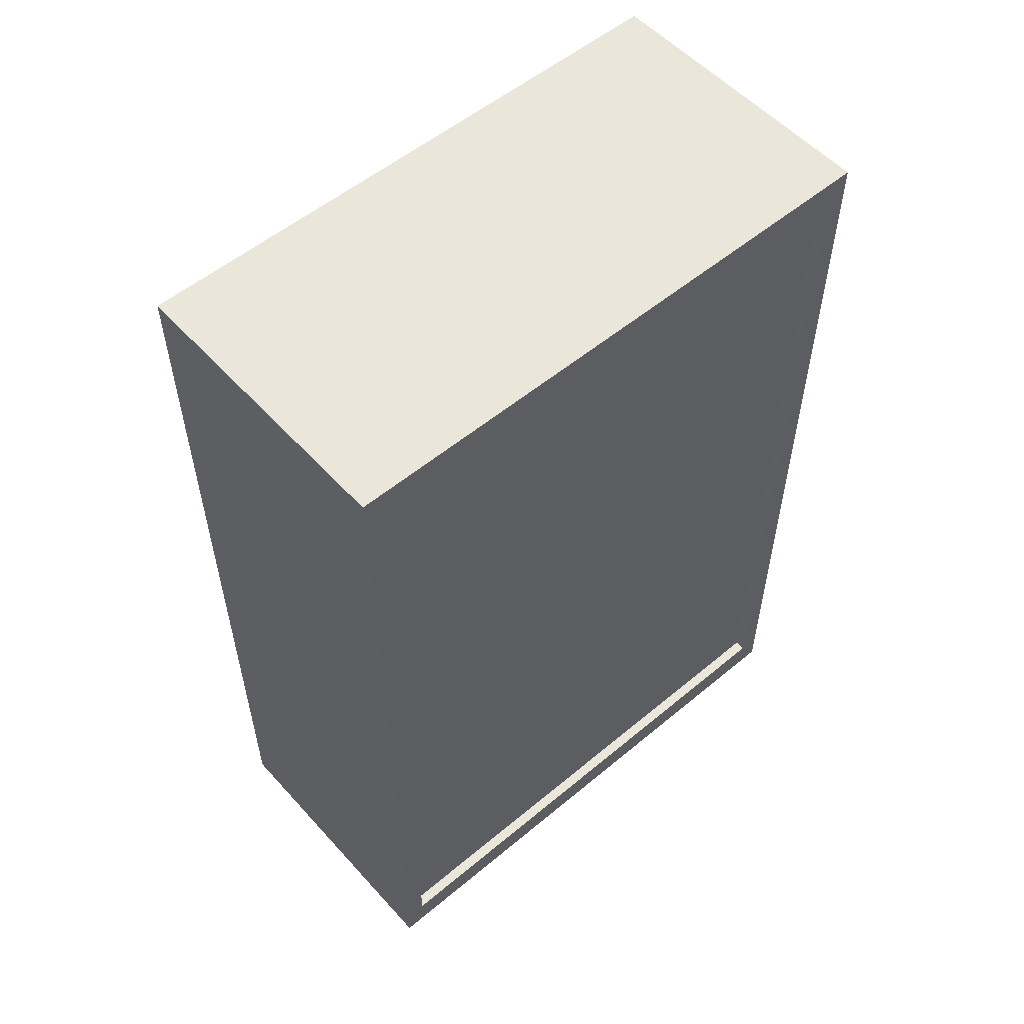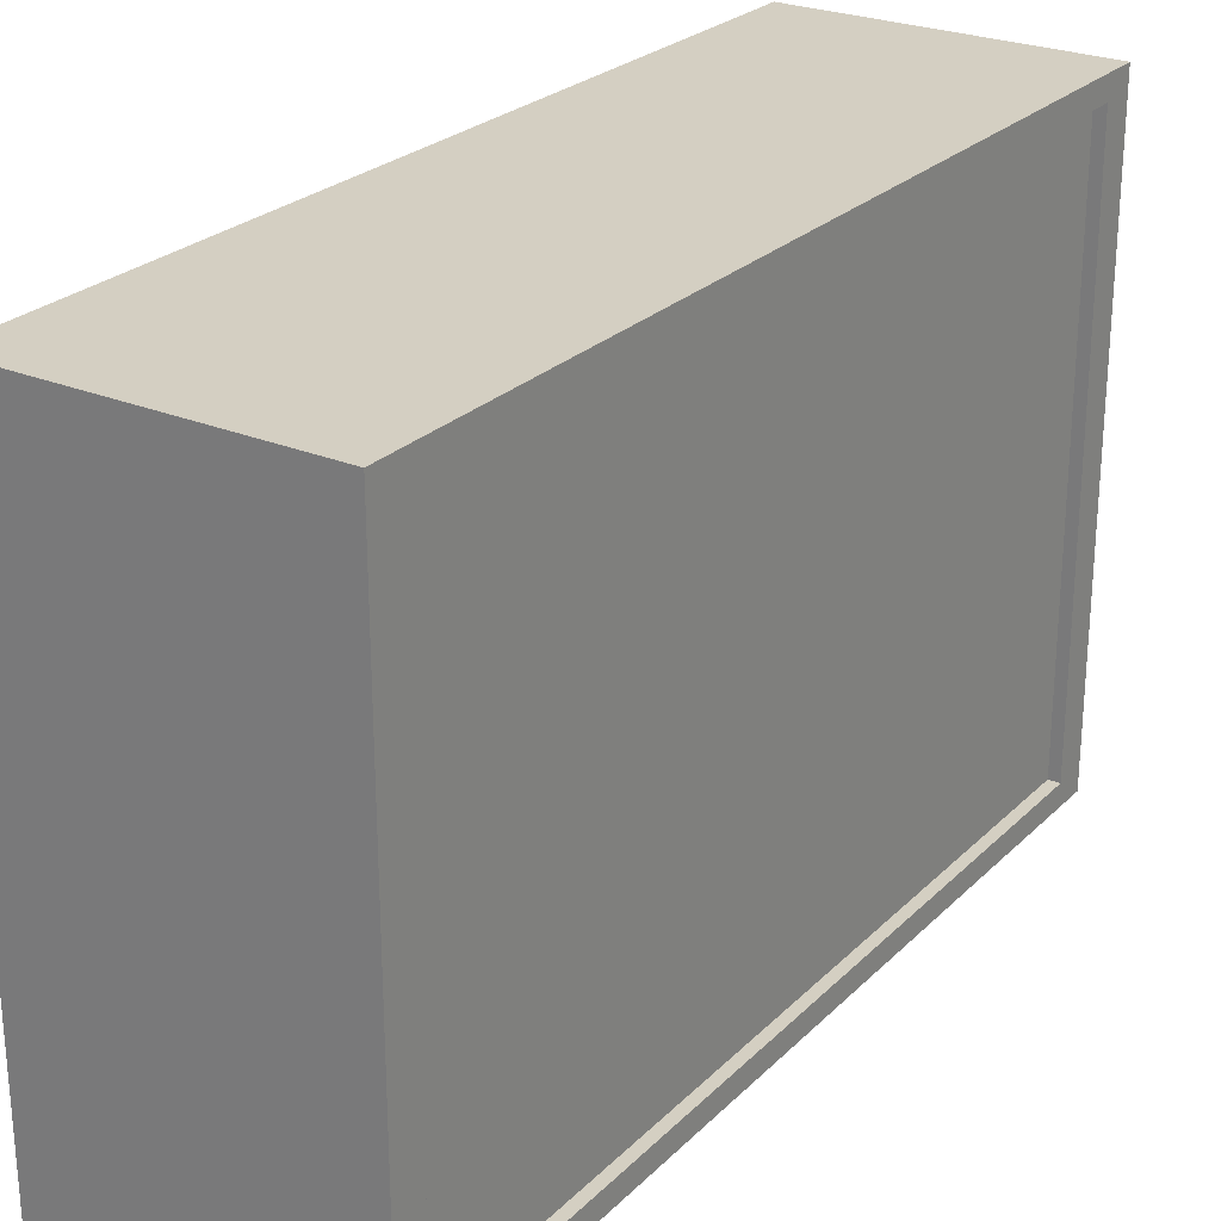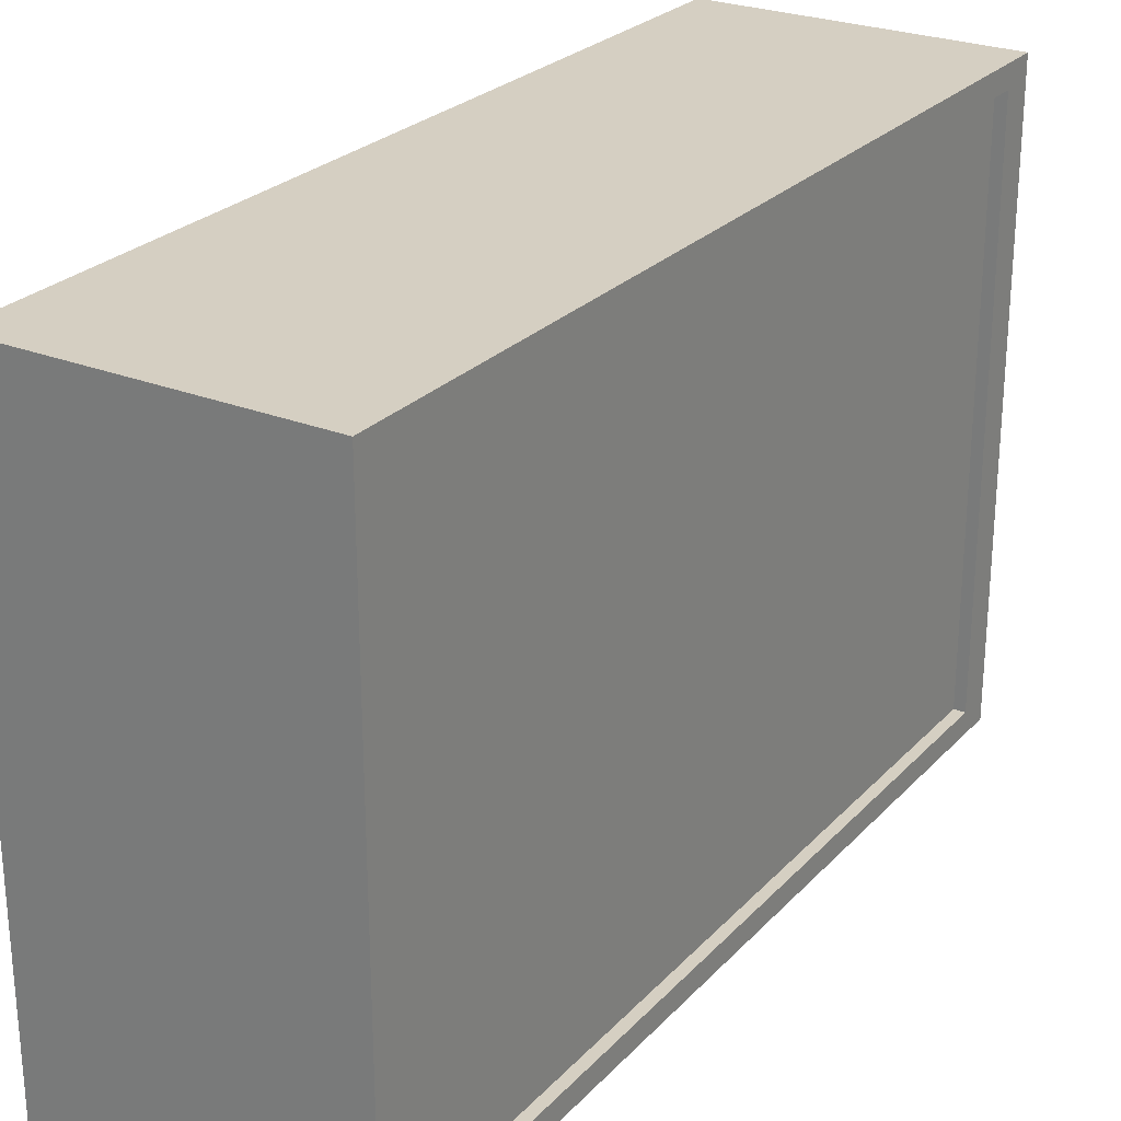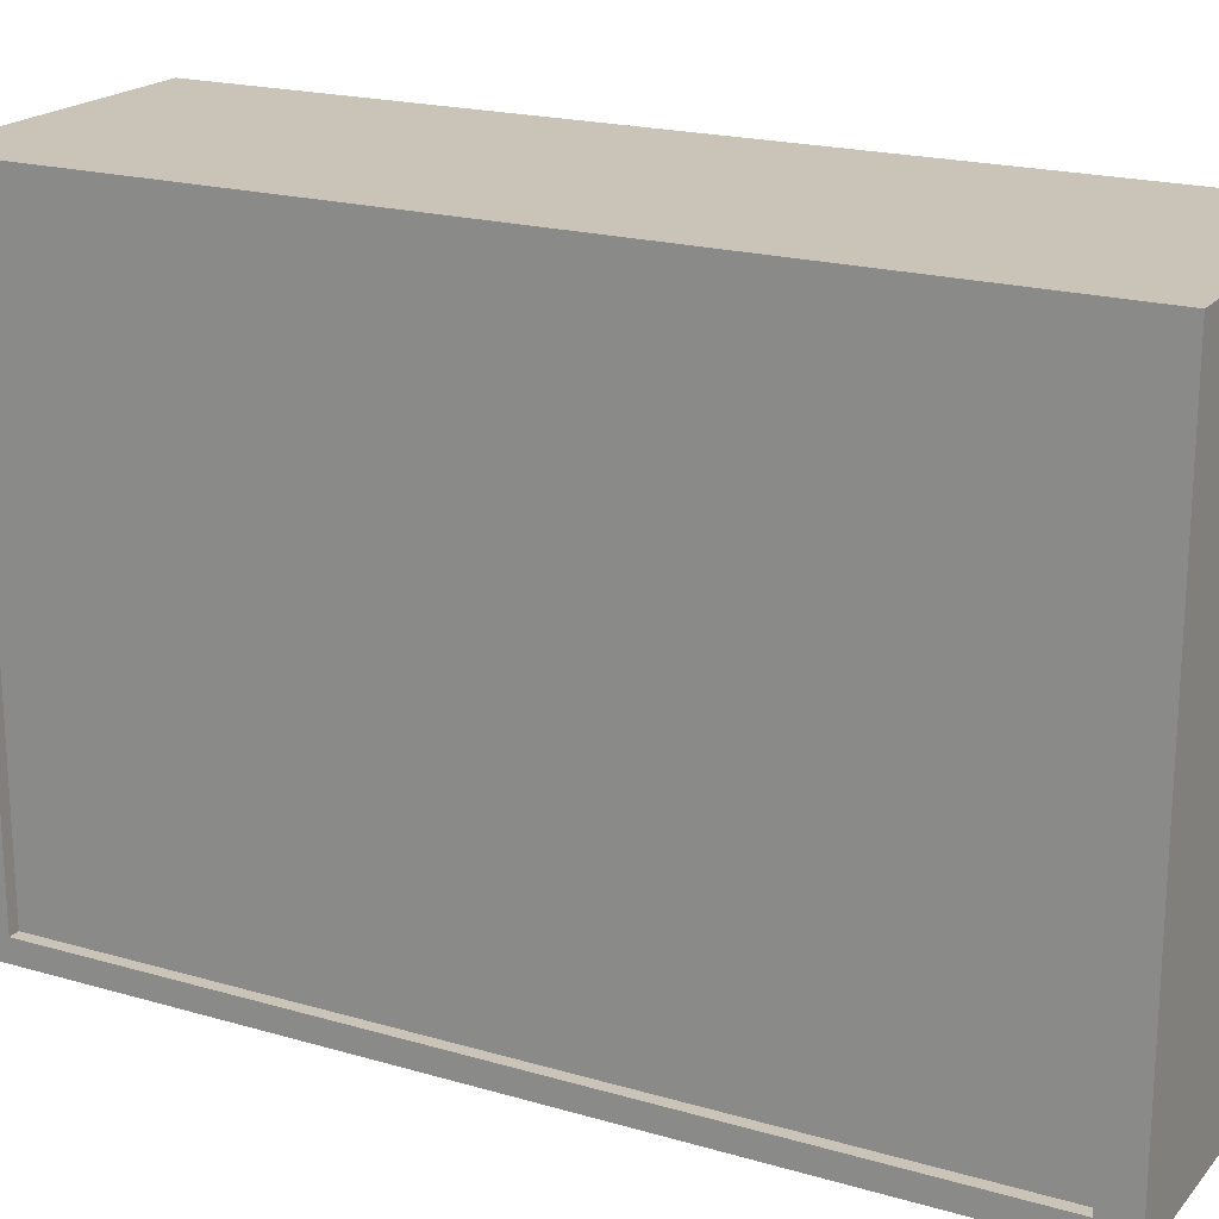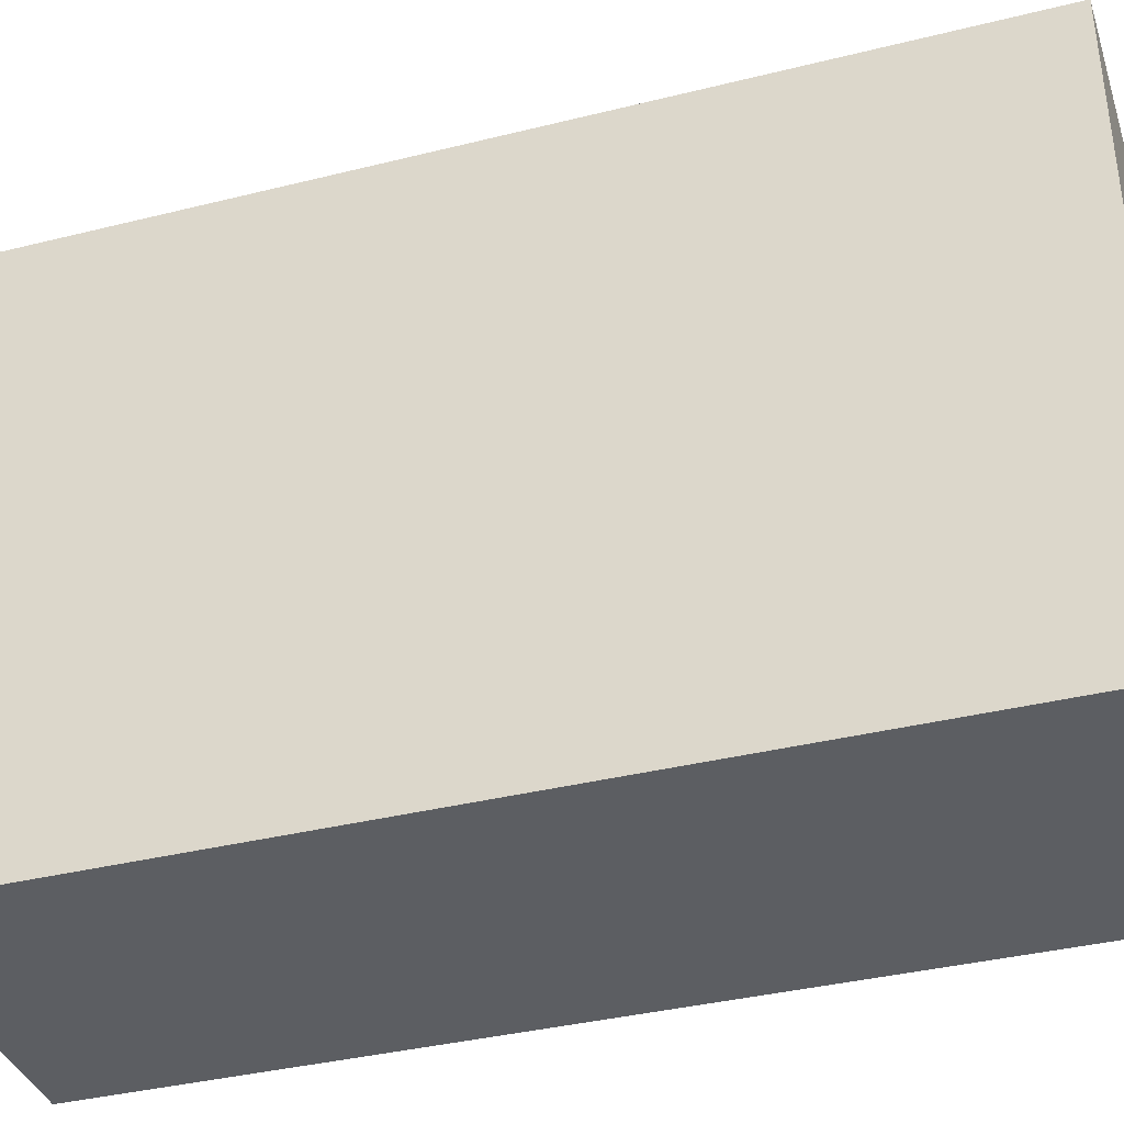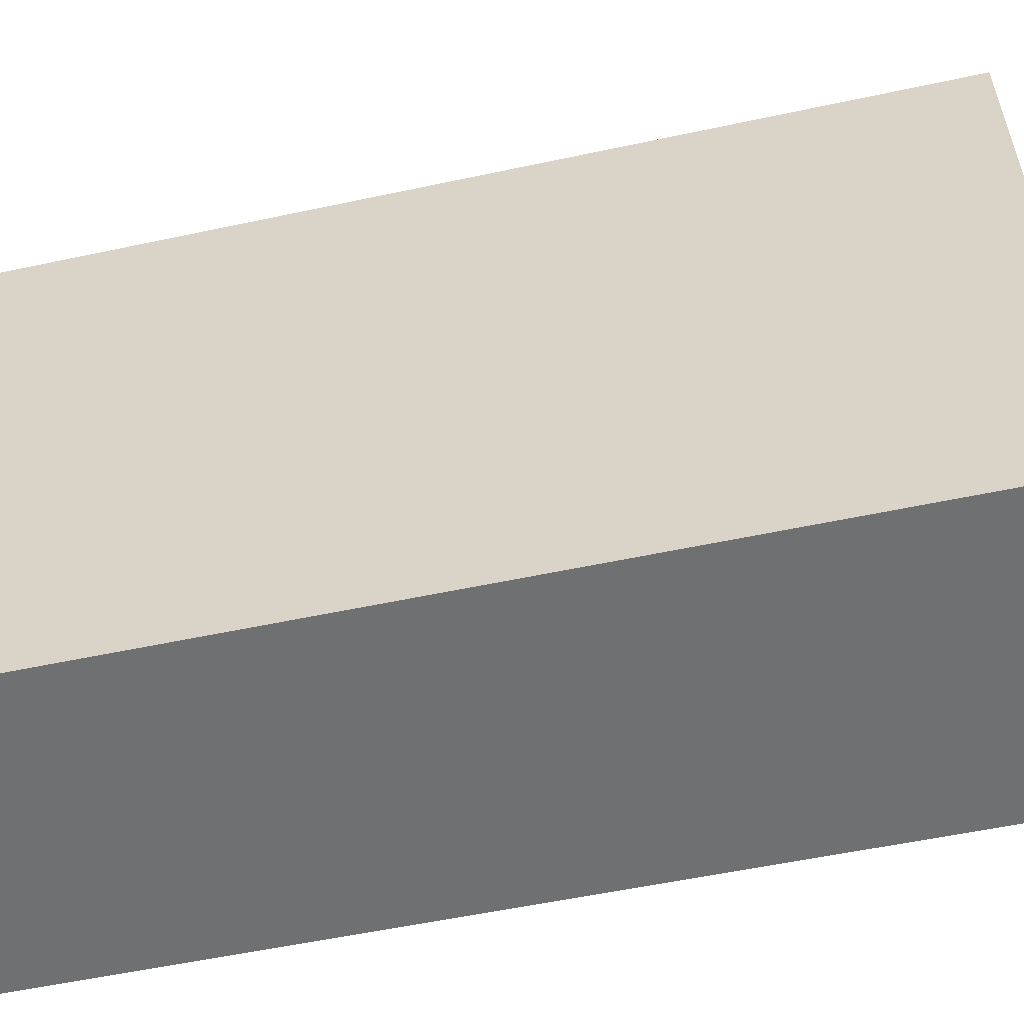
<metadata>
{"format":"obj","ext":"obj","renderer":"f3d","projection":"perspective","resolution":1024,"background":"white","views":[{"elev":55.0,"azim":-131.3,"up":"+Z"},{"elev":25.6,"azim":-146.2,"up":"+Y"},{"elev":25.9,"azim":-147.5,"up":"+Y"},{"elev":19.9,"azim":-61.8,"up":"+Y"},{"elev":-37.4,"azim":107.7,"up":"+Y"},{"elev":-54.9,"azim":102.8,"up":"+Y"}]}
</metadata>
<code>
o Cube_Cube.006
v 0.5 -0.9995 1.5
v 0.5 0.9995 1.5
v -0.5 0.9995 1.5
v -0.5 -0.9995 1.5
v -0.5 0.9258 1.389
v -0.5 0.9258 -1.389
v -0.439 0.9258 -1.389
v -0.439 0.9258 1.389
v -0.5 -0.9995 -1.5
v -0.5 0.9995 -1.5
v 0.5 0.9995 -1.5
v 0.5 -0.9995 -1.5
v -0.5 -0.9258 1.389
v -0.5 -0.9258 -1.389
v -0.4622 0.9258 -1.389
v -0.4622 0.9258 1.389
v -0.439 -0.9258 1.389
v -0.439 -0.9258 -1.389
v -0.4622 -0.9258 1.389
v -0.4622 -0.9258 -1.389
f 1 2 3 4
f 5 6 7 8
f 9 10 11 12
f 12 11 2 1
f 4 9 12 1
f 10 3 2 11
f 5 13 4 3
f 13 14 9 4
f 6 5 3 10
f 14 6 10 9
f 8 7 15 16
f 13 5 8 17
f 6 14 18 7
f 14 13 17 18
f 19 16 15 20
f 17 8 16 19
f 7 18 20 15
f 18 17 19 20

</code>
